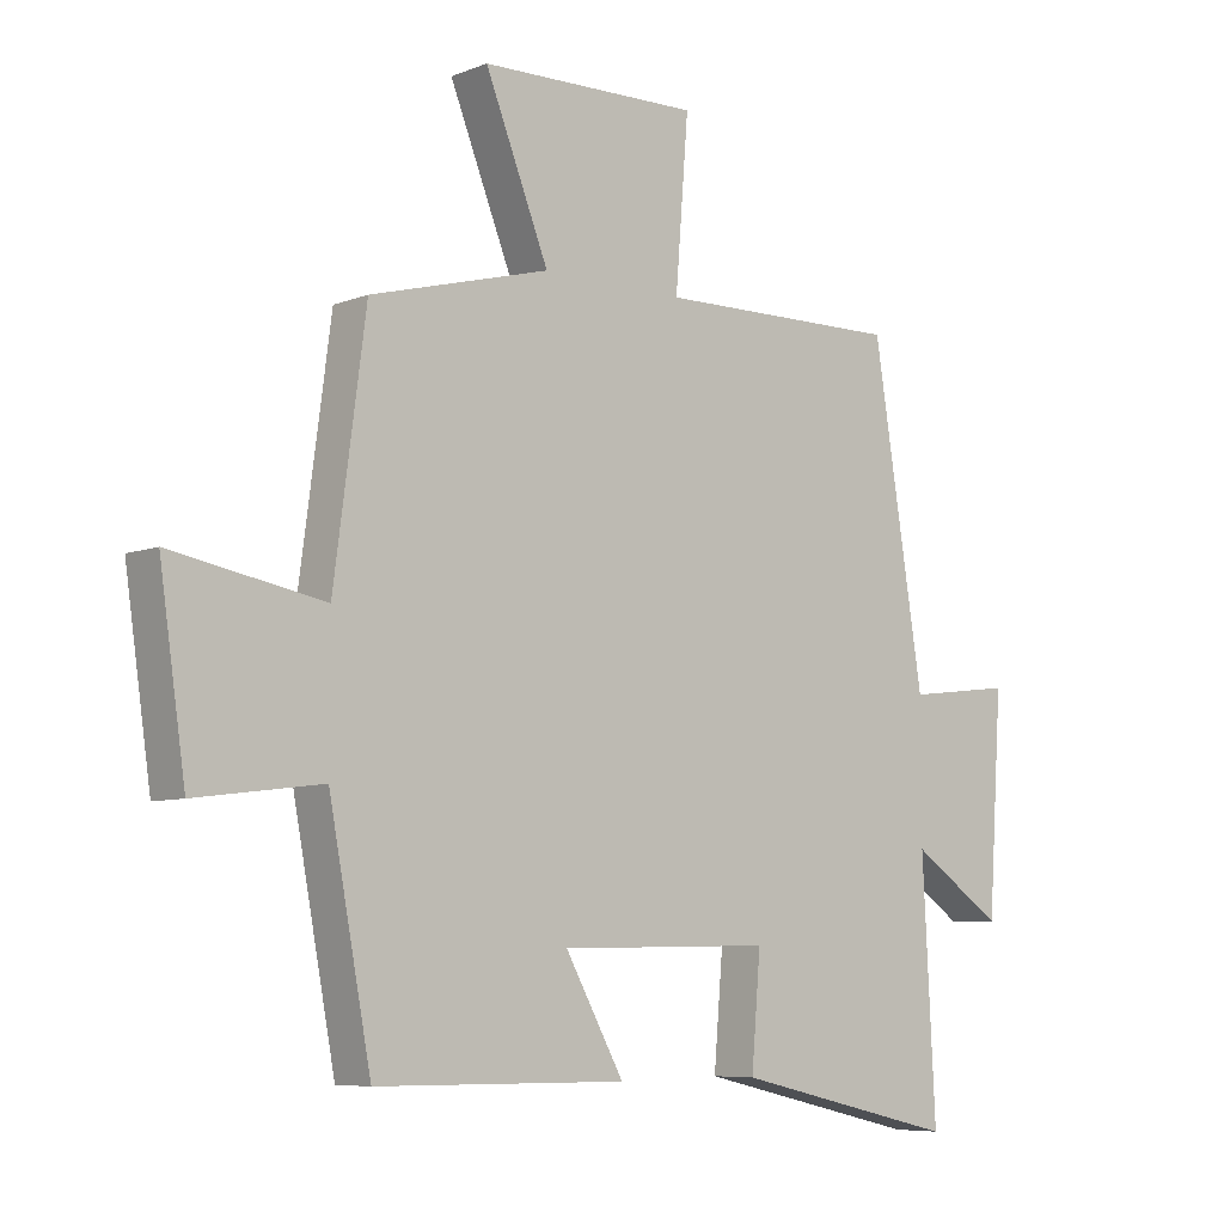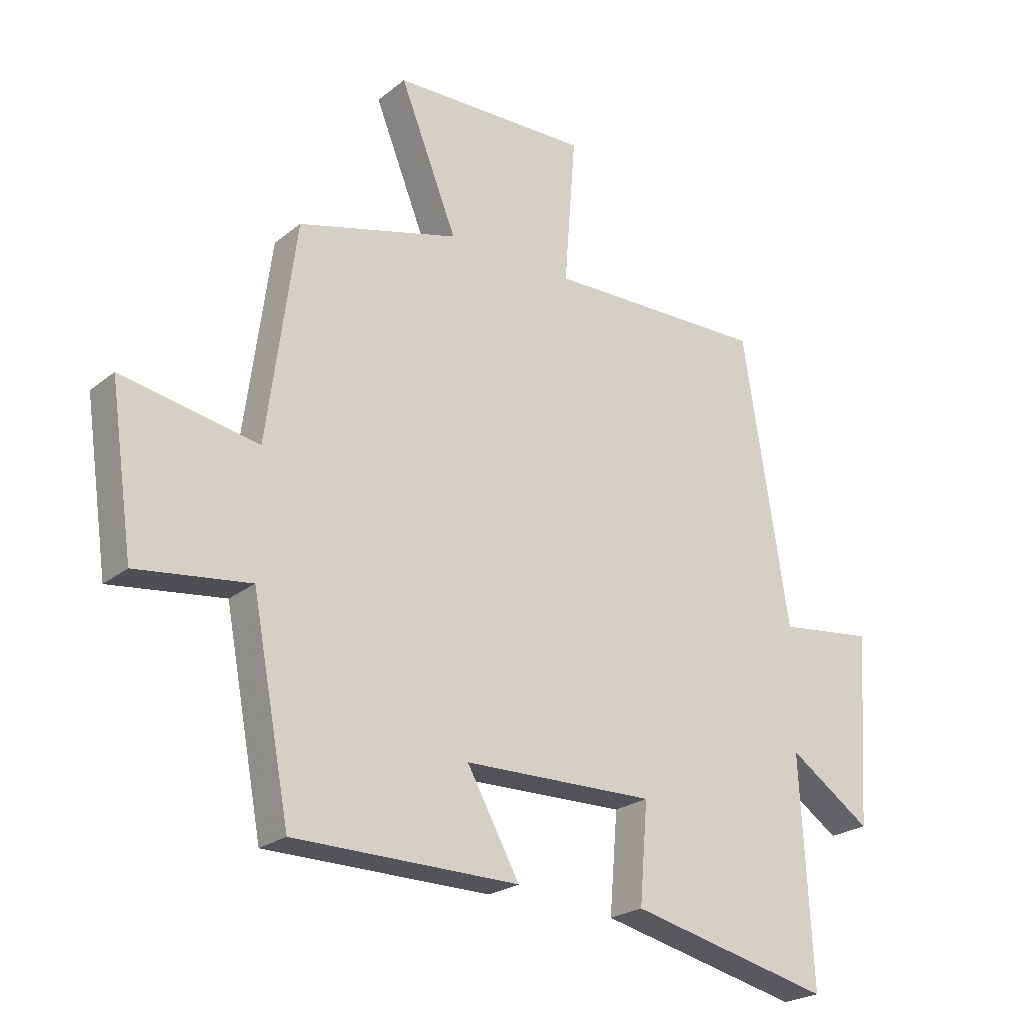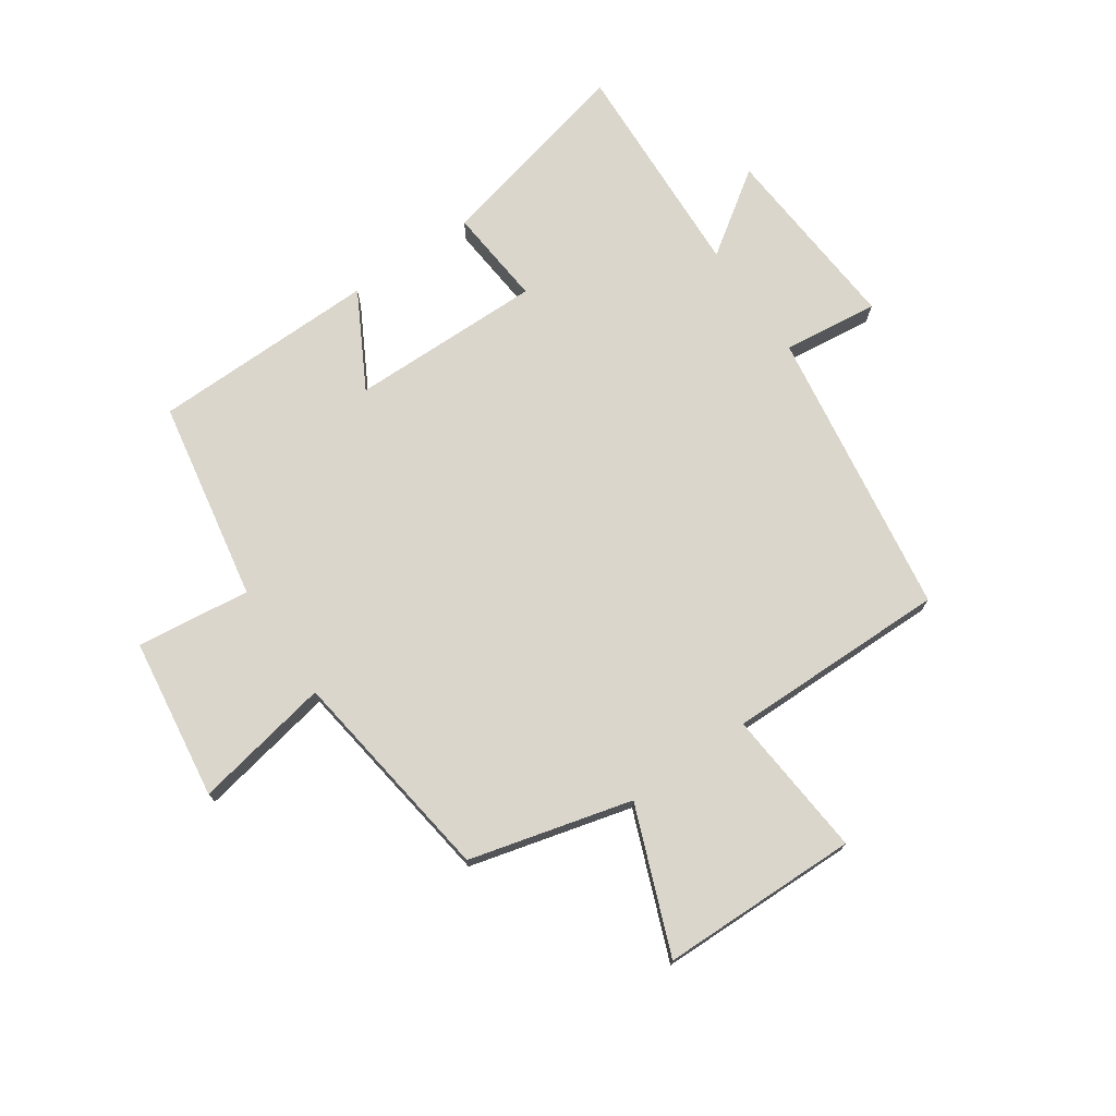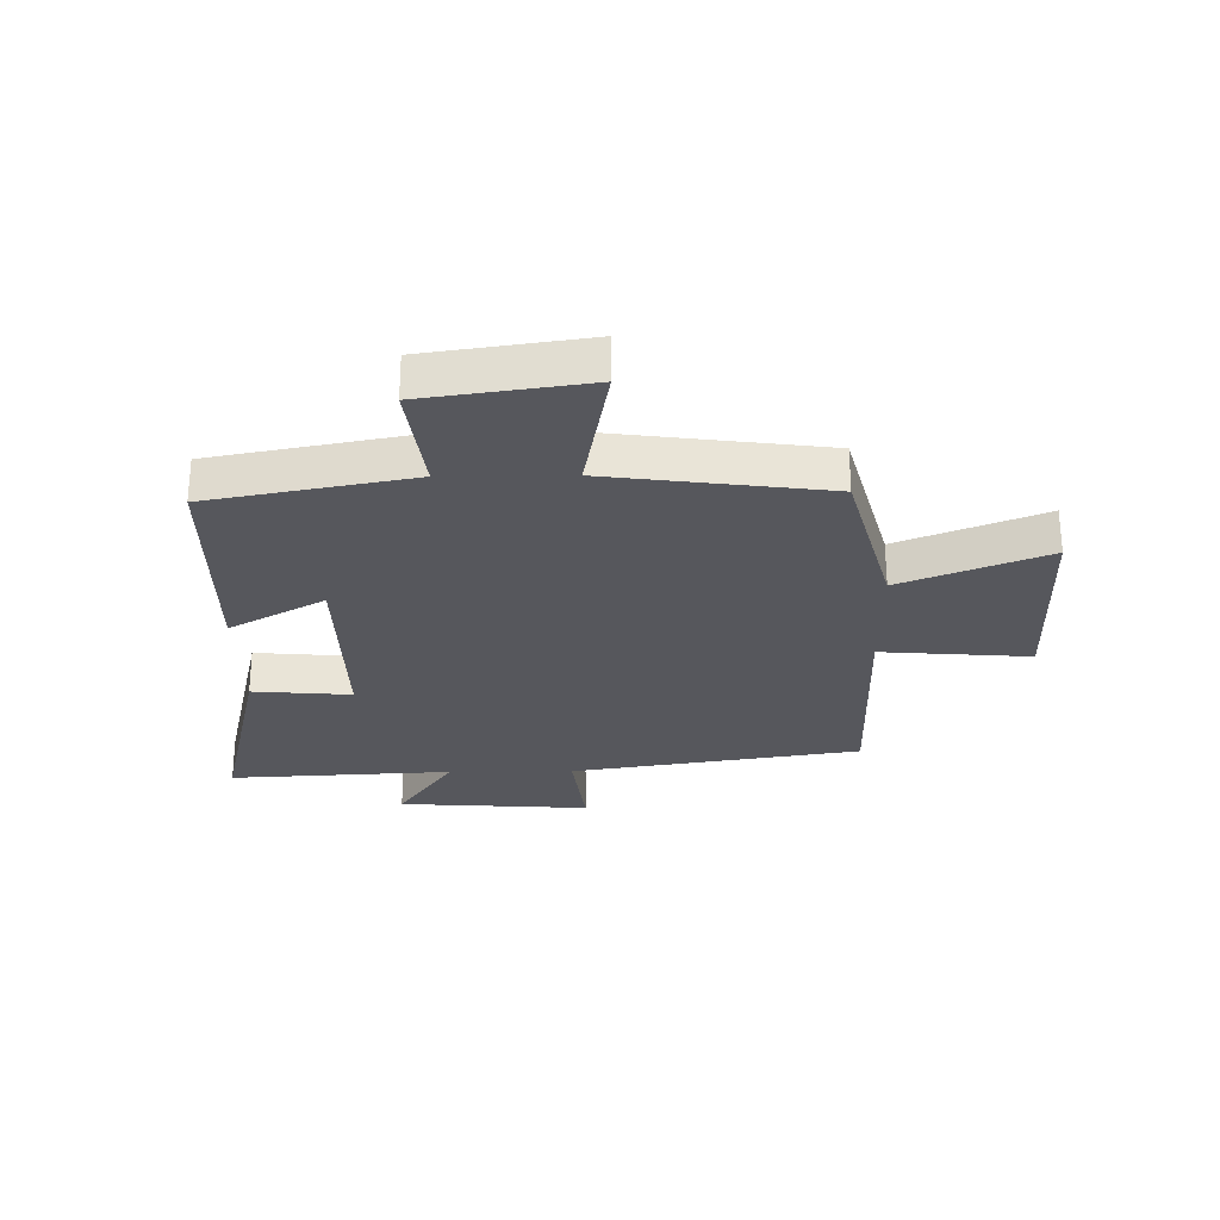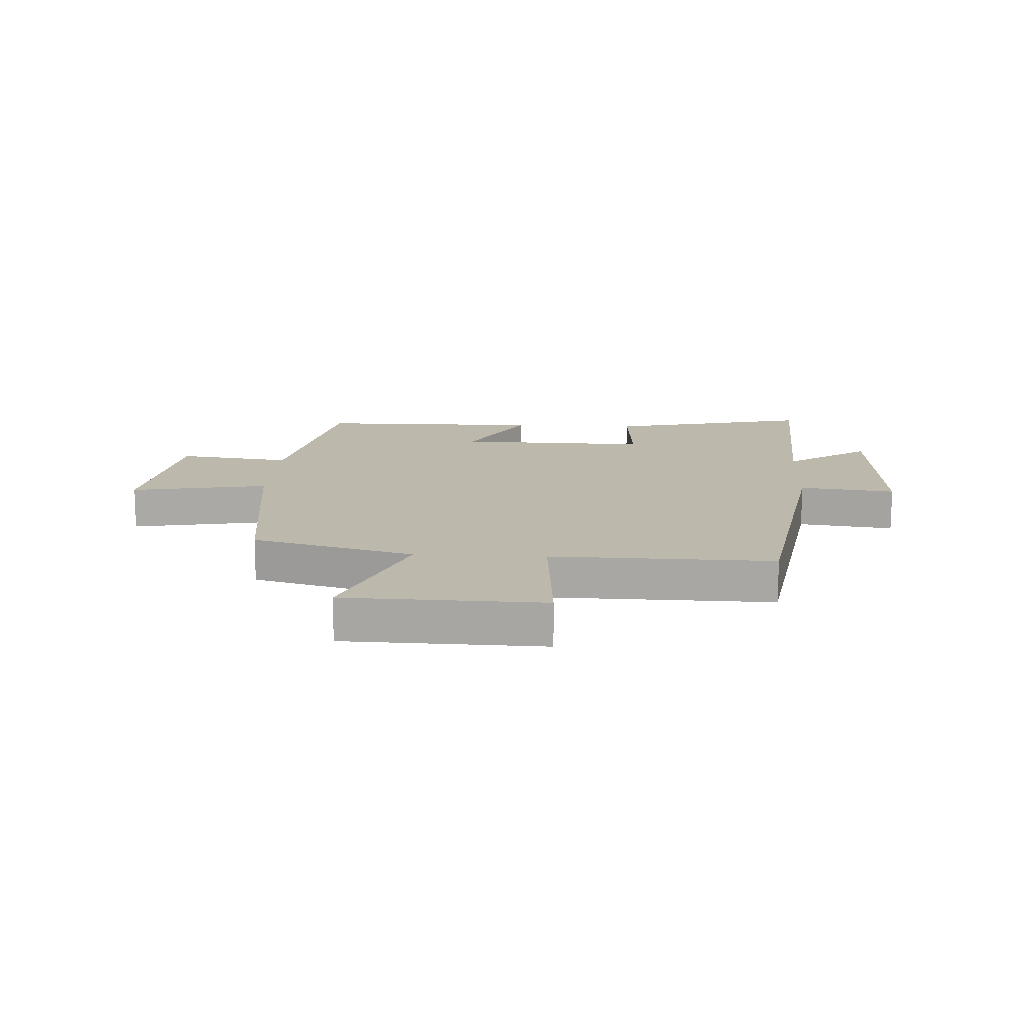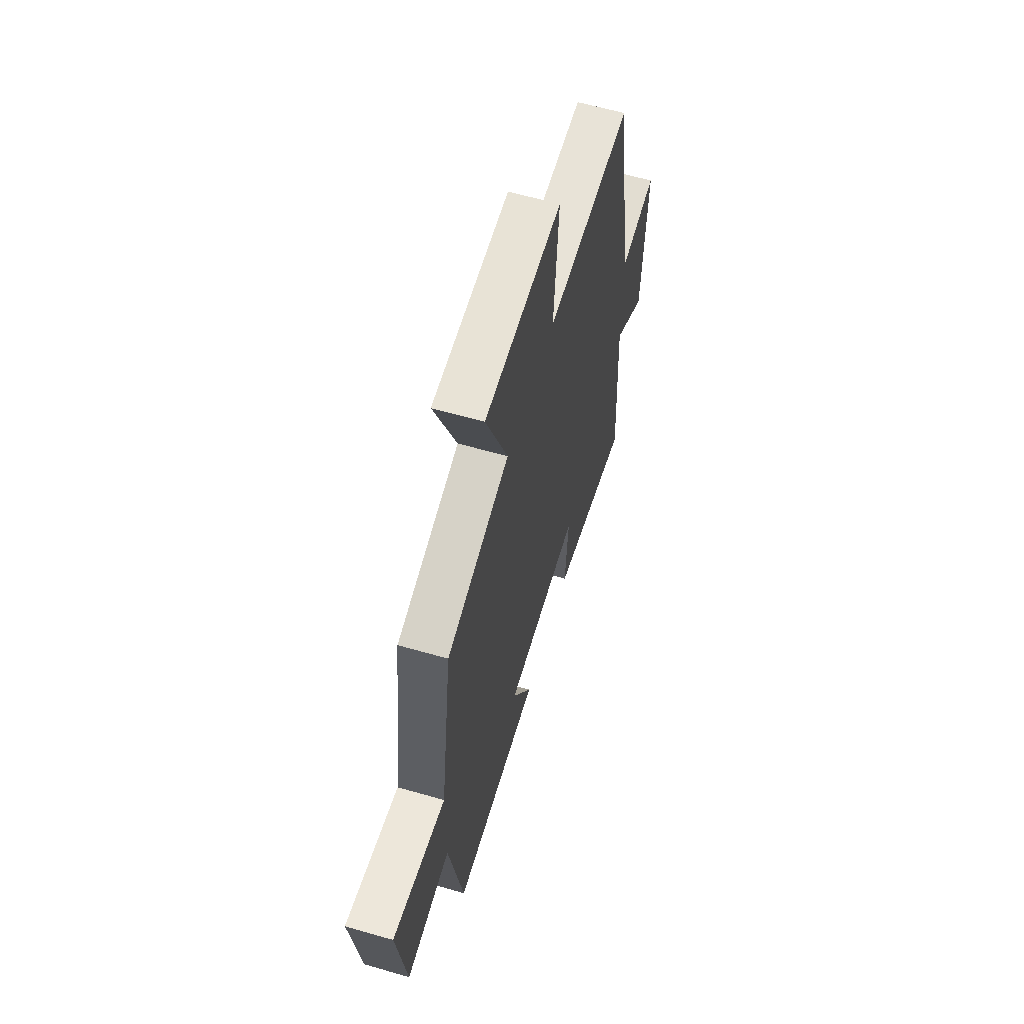
<metadata>
{"format":"obj","ext":"obj","renderer":"f3d","projection":"perspective","resolution":1024,"background":"white","views":[{"elev":-7.1,"azim":-41.6,"up":"+Z"},{"elev":-23.4,"azim":-37.1,"up":"+Z"},{"elev":73.7,"azim":-34.9,"up":"+Y"},{"elev":-27.6,"azim":-89.2,"up":"+Y"},{"elev":14.8,"azim":3.2,"up":"+Y"},{"elev":61.0,"azim":-73.6,"up":"+Z"}]}
</metadata>
<code>
v 0.52 0.07 -0.58
v 0.174 0.07 -0.5
v 0.188 0.07 -0.332
v -0.14 0.07 -0.338
v -0.05 0.07 -0.5
v -0.435 0.07 -0.497
v -0.5 0.07 -0.153
v -0.694 0.07 -0.178
v -0.734 0.07 0.098
v -0.5 0.07 0.055
v -0.451 0.07 0.426
v -0.175 0.07 0.5
v -0.273 0.07 0.745
v 0.065 0.07 0.753
v 0.045 0.07 0.5
v 0.422 0.07 0.506
v 0.5 0.07 0.013
v 0.663 0.07 0.033
v 0.641 0.07 -0.295
v 0.5 0.07 -0.199
v 0.52 0 -0.58
v 0.174 0 -0.5
v 0.188 0 -0.332
v -0.14 0 -0.338
v -0.05 0 -0.5
v -0.435 0 -0.497
v -0.5 0 -0.153
v -0.694 0 -0.178
v -0.734 0 0.098
v -0.5 0 0.055
v -0.451 0 0.426
v -0.175 0 0.5
v -0.273 0 0.745
v 0.065 0 0.753
v 0.045 0 0.5
v 0.422 0 0.506
v 0.5 0 0.013
v 0.663 0 0.033
v 0.641 0 -0.295
v 0.5 0 -0.199
f 17 18 19 20
f 15 16 17 20
f 15 20 1
f 12 13 14 15
f 10 11 12 15
f 7 8 9 10
f 6 7 10
f 5 6 10
f 4 5 10
f 3 4 10 15
f 1 2 3
f 1 3 15
f 40 39 38 37
f 40 37 36 35
f 21 40 35
f 35 34 33 32
f 35 32 31 30
f 30 29 28 27
f 30 27 26
f 30 26 25
f 30 25 24
f 35 30 24 23
f 23 22 21
f 35 23 21
f 1 21 22 2
f 2 22 23 3
f 3 23 24 4
f 4 24 25 5
f 5 25 26 6
f 6 26 27 7
f 7 27 28 8
f 8 28 29 9
f 9 29 30 10
f 10 30 31 11
f 11 31 32 12
f 12 32 33 13
f 13 33 34 14
f 14 34 35 15
f 15 35 36 16
f 16 36 37 17
f 17 37 38 18
f 18 38 39 19
f 19 39 40 20
f 20 40 21 1

</code>
